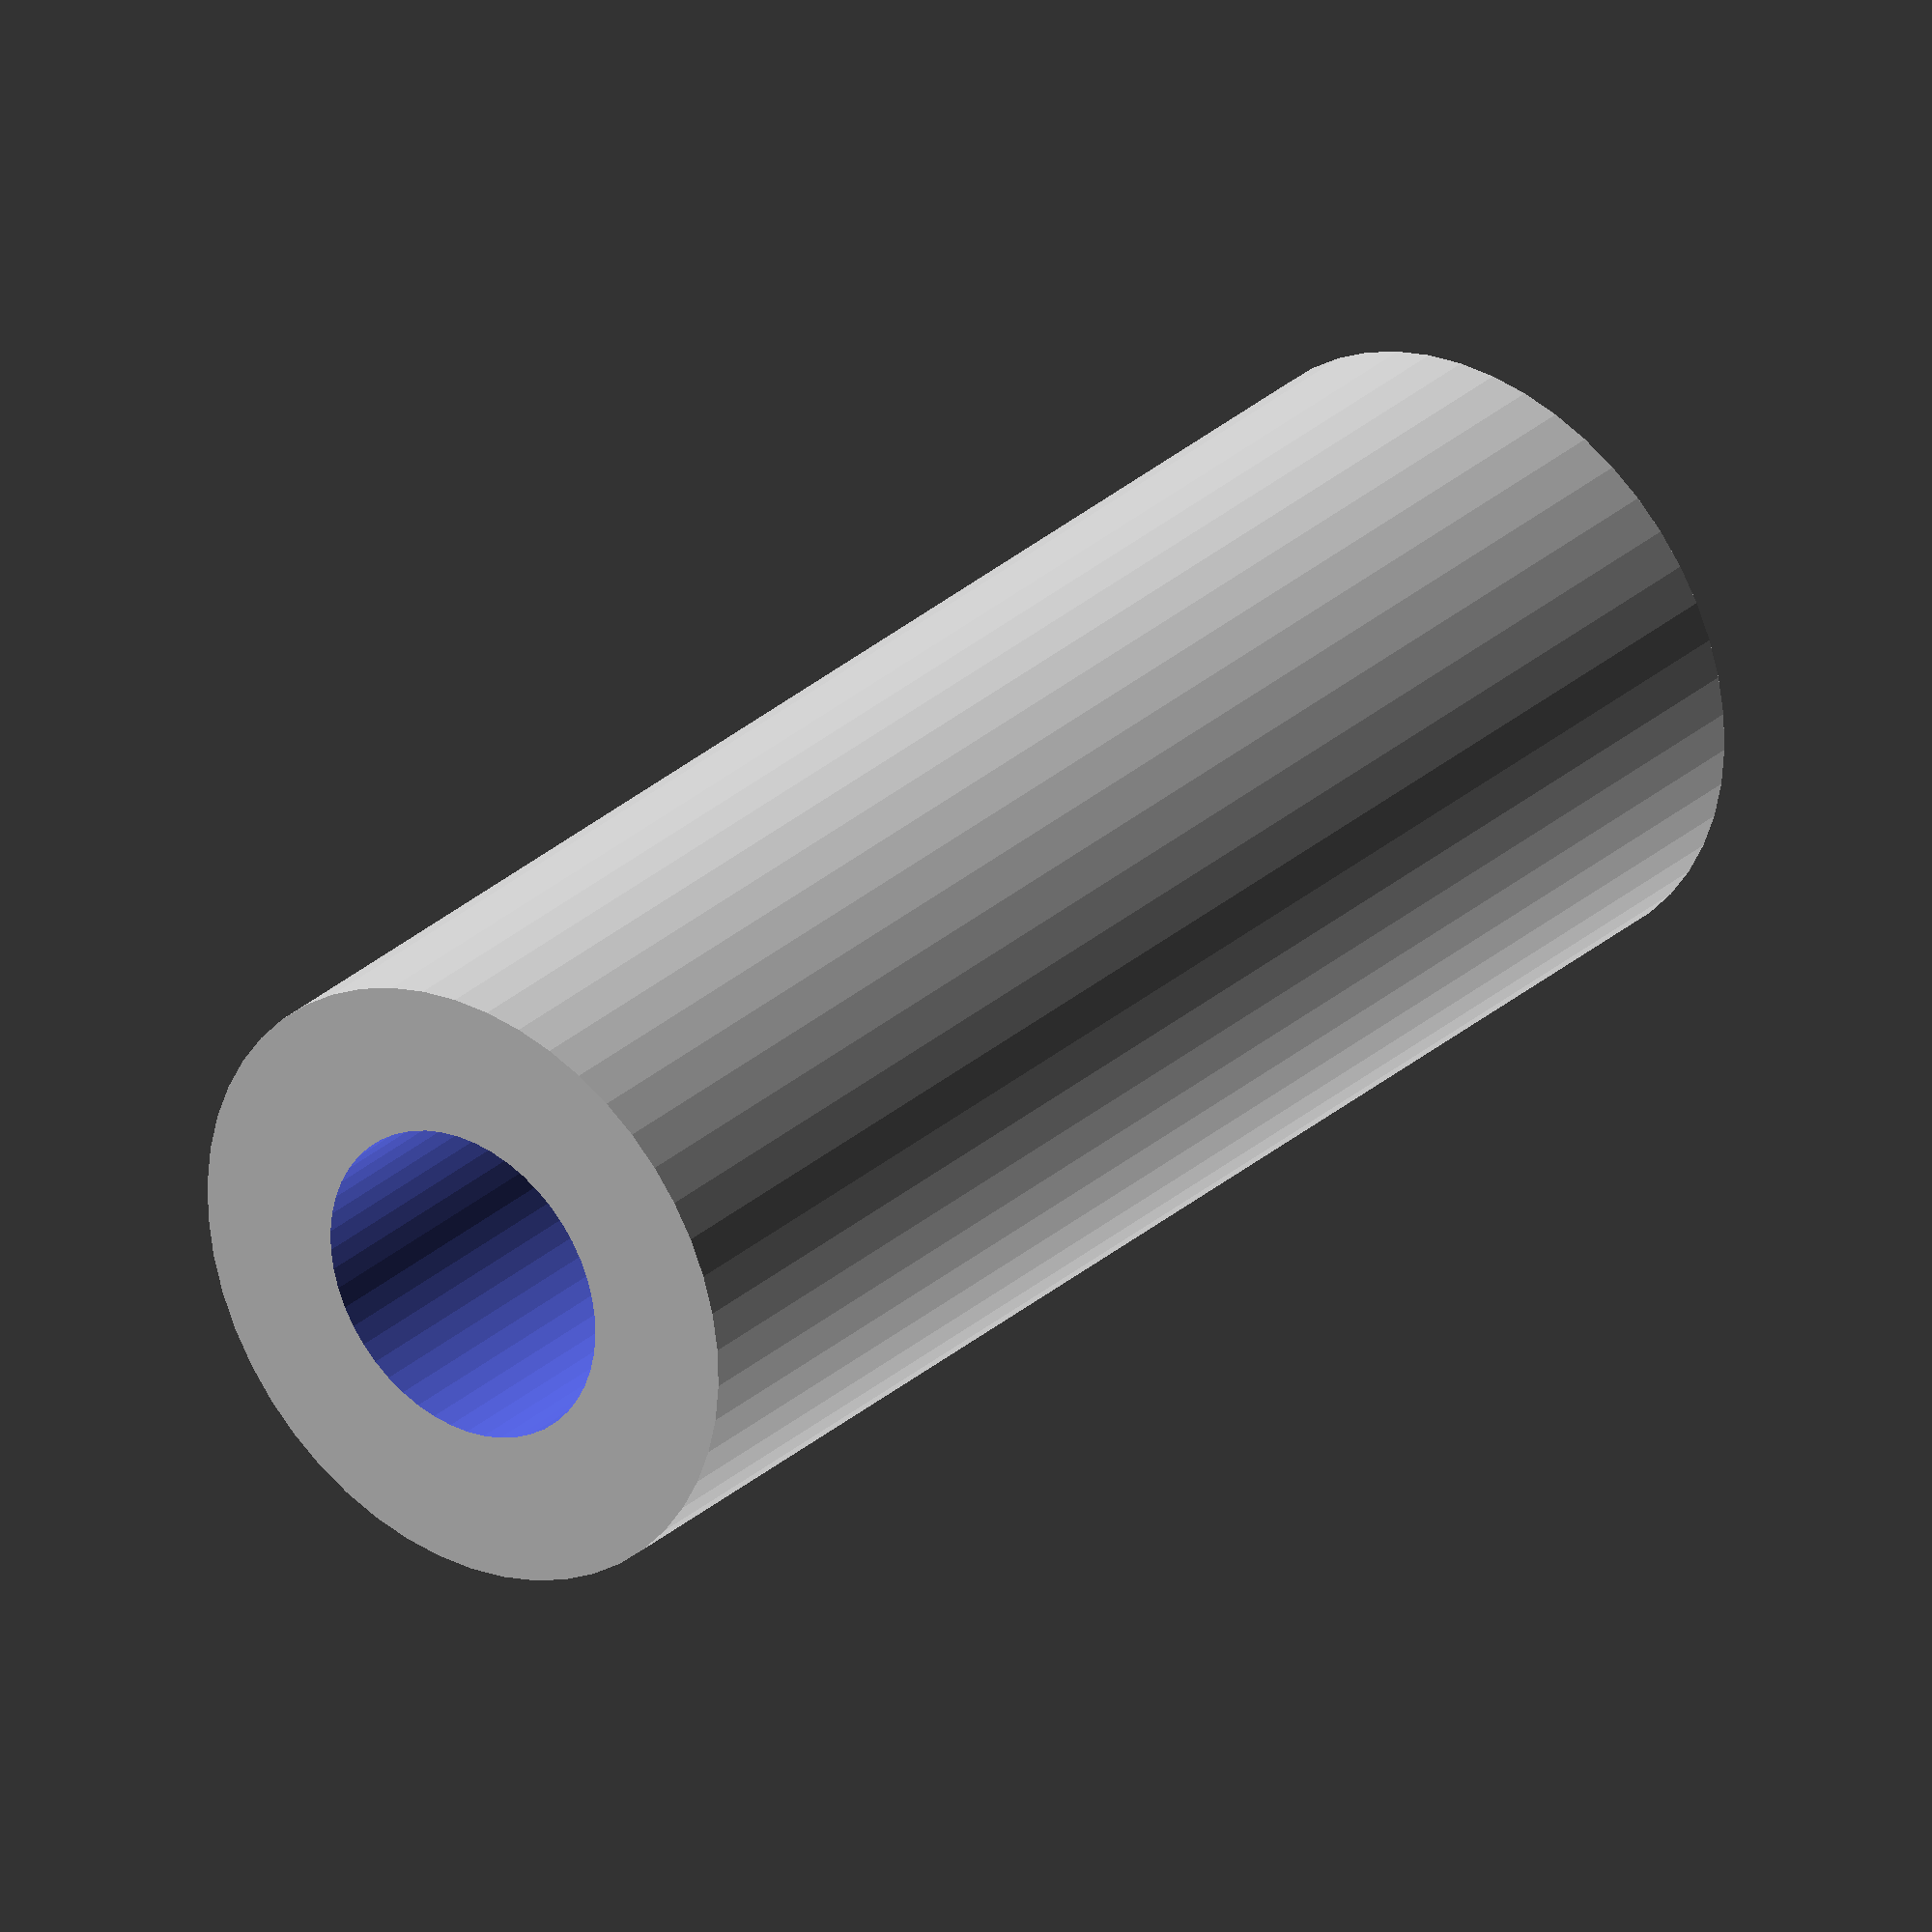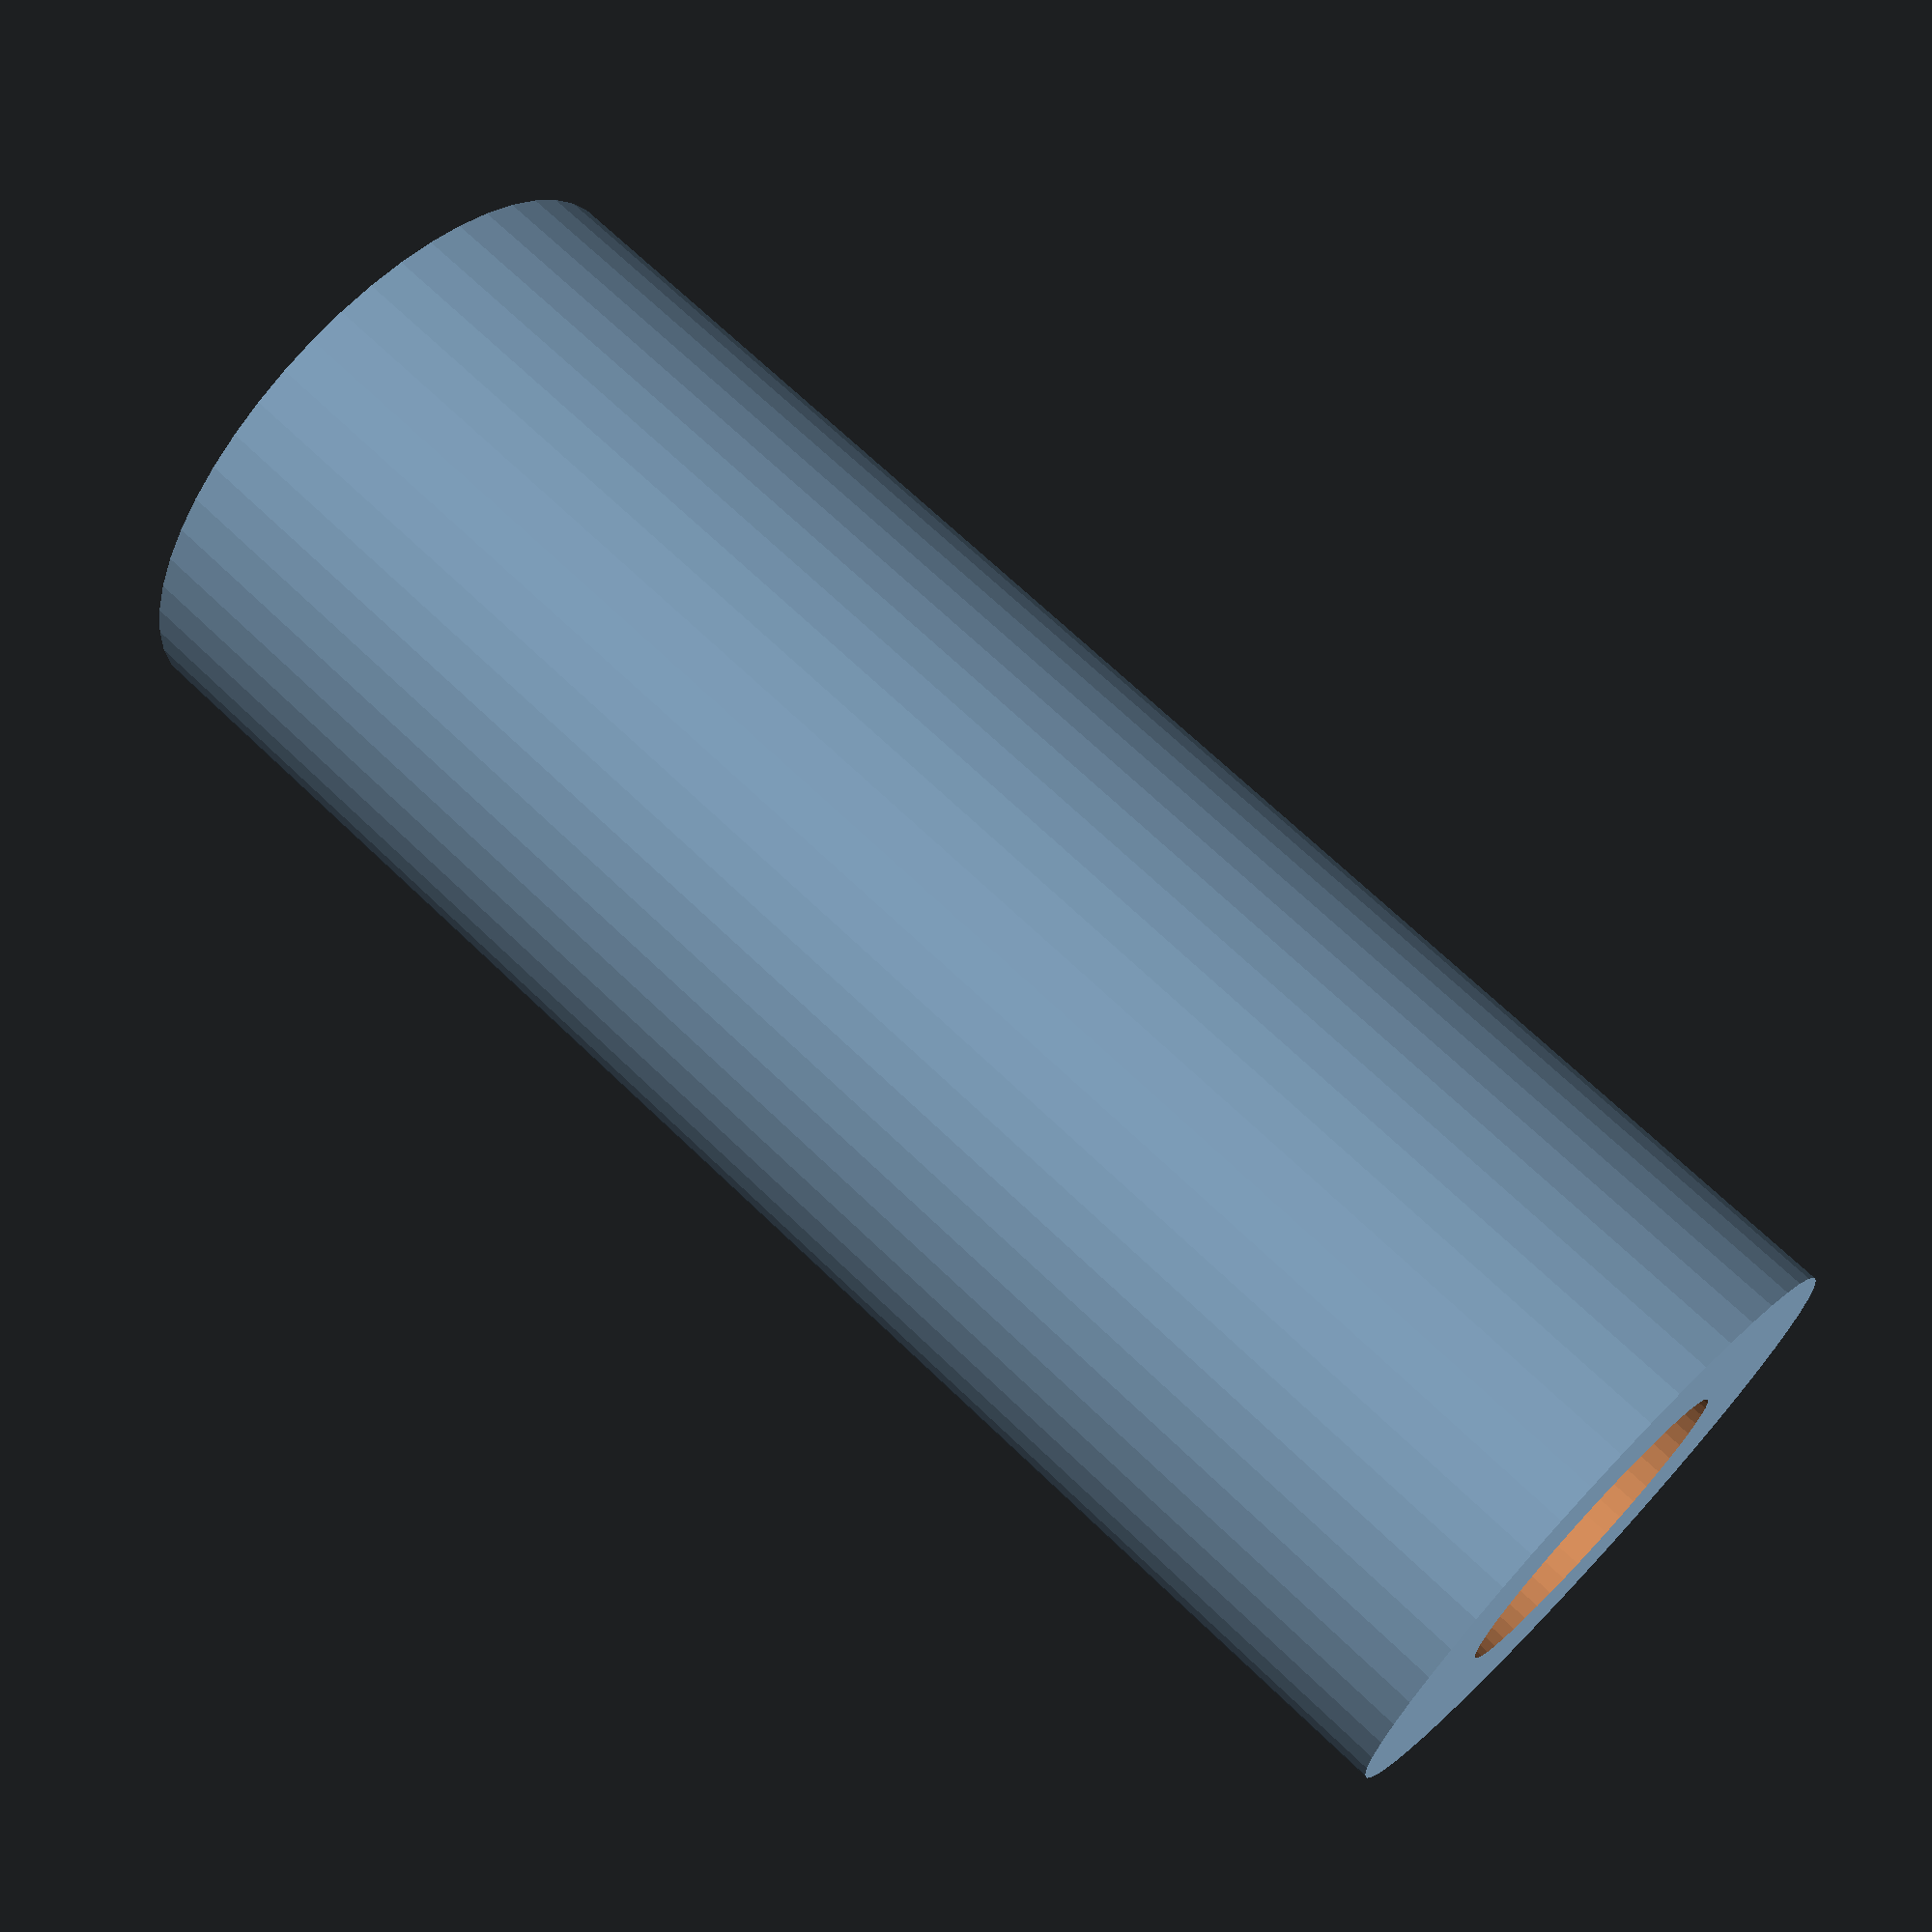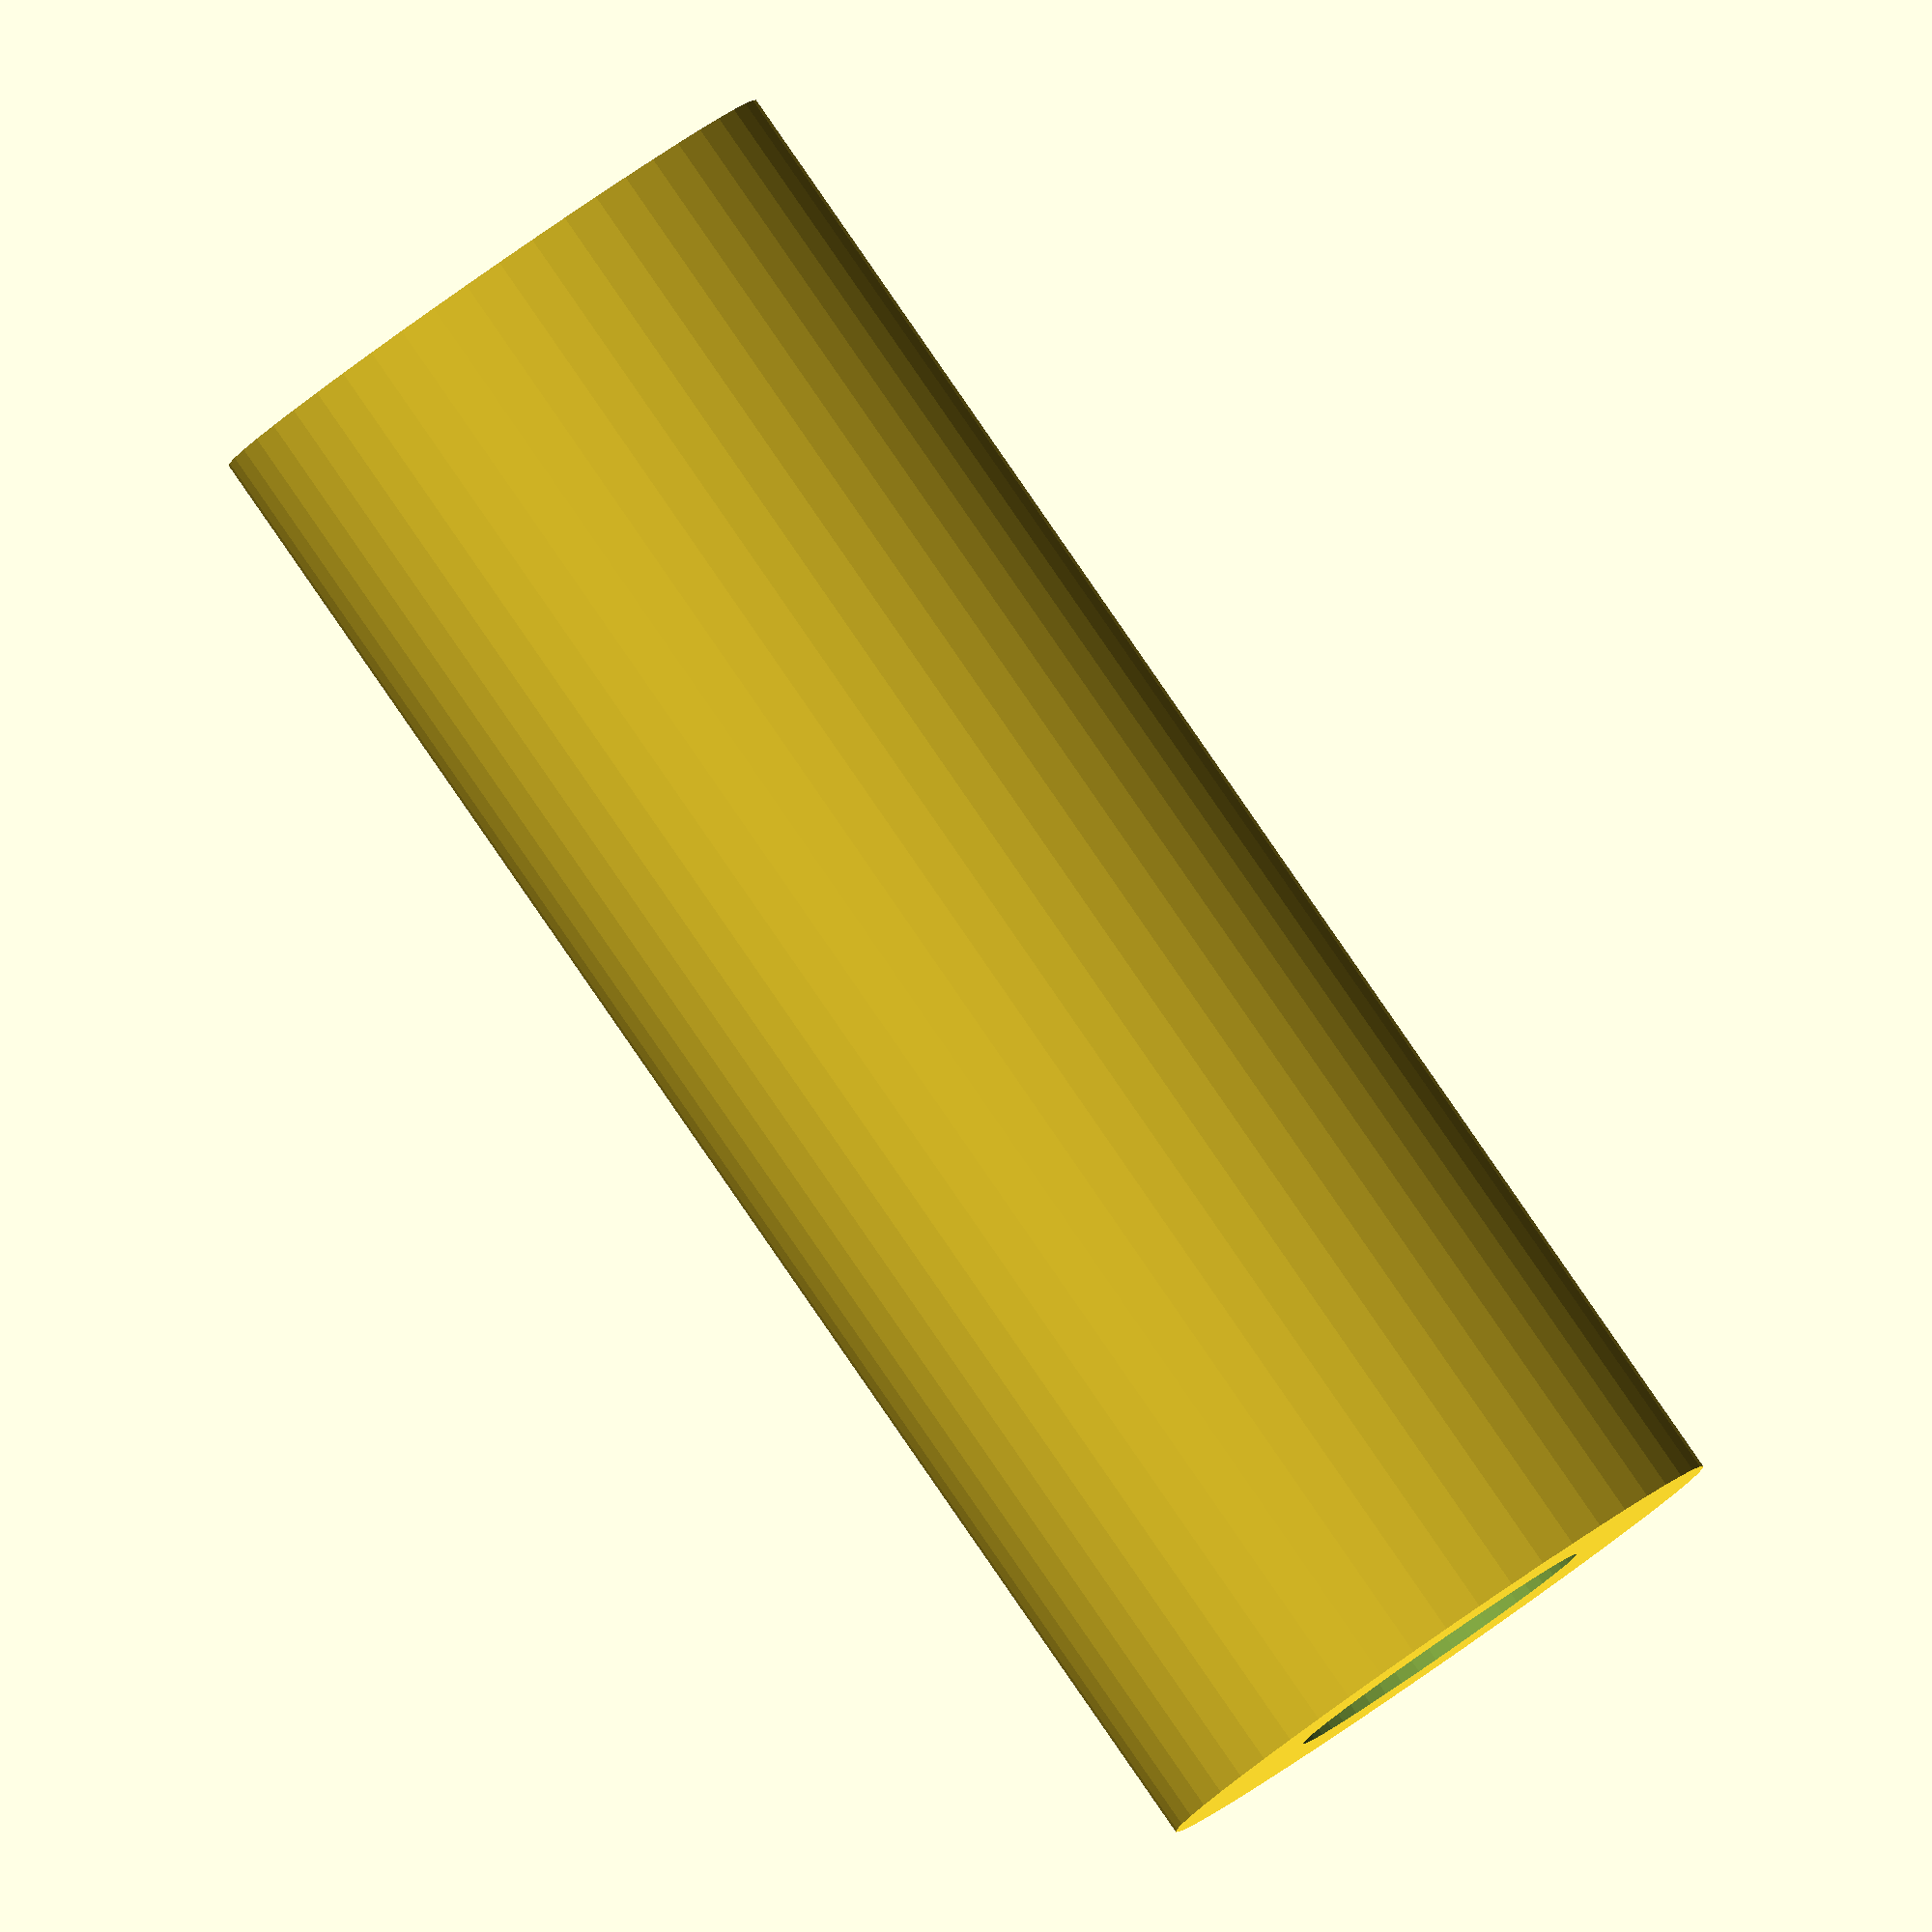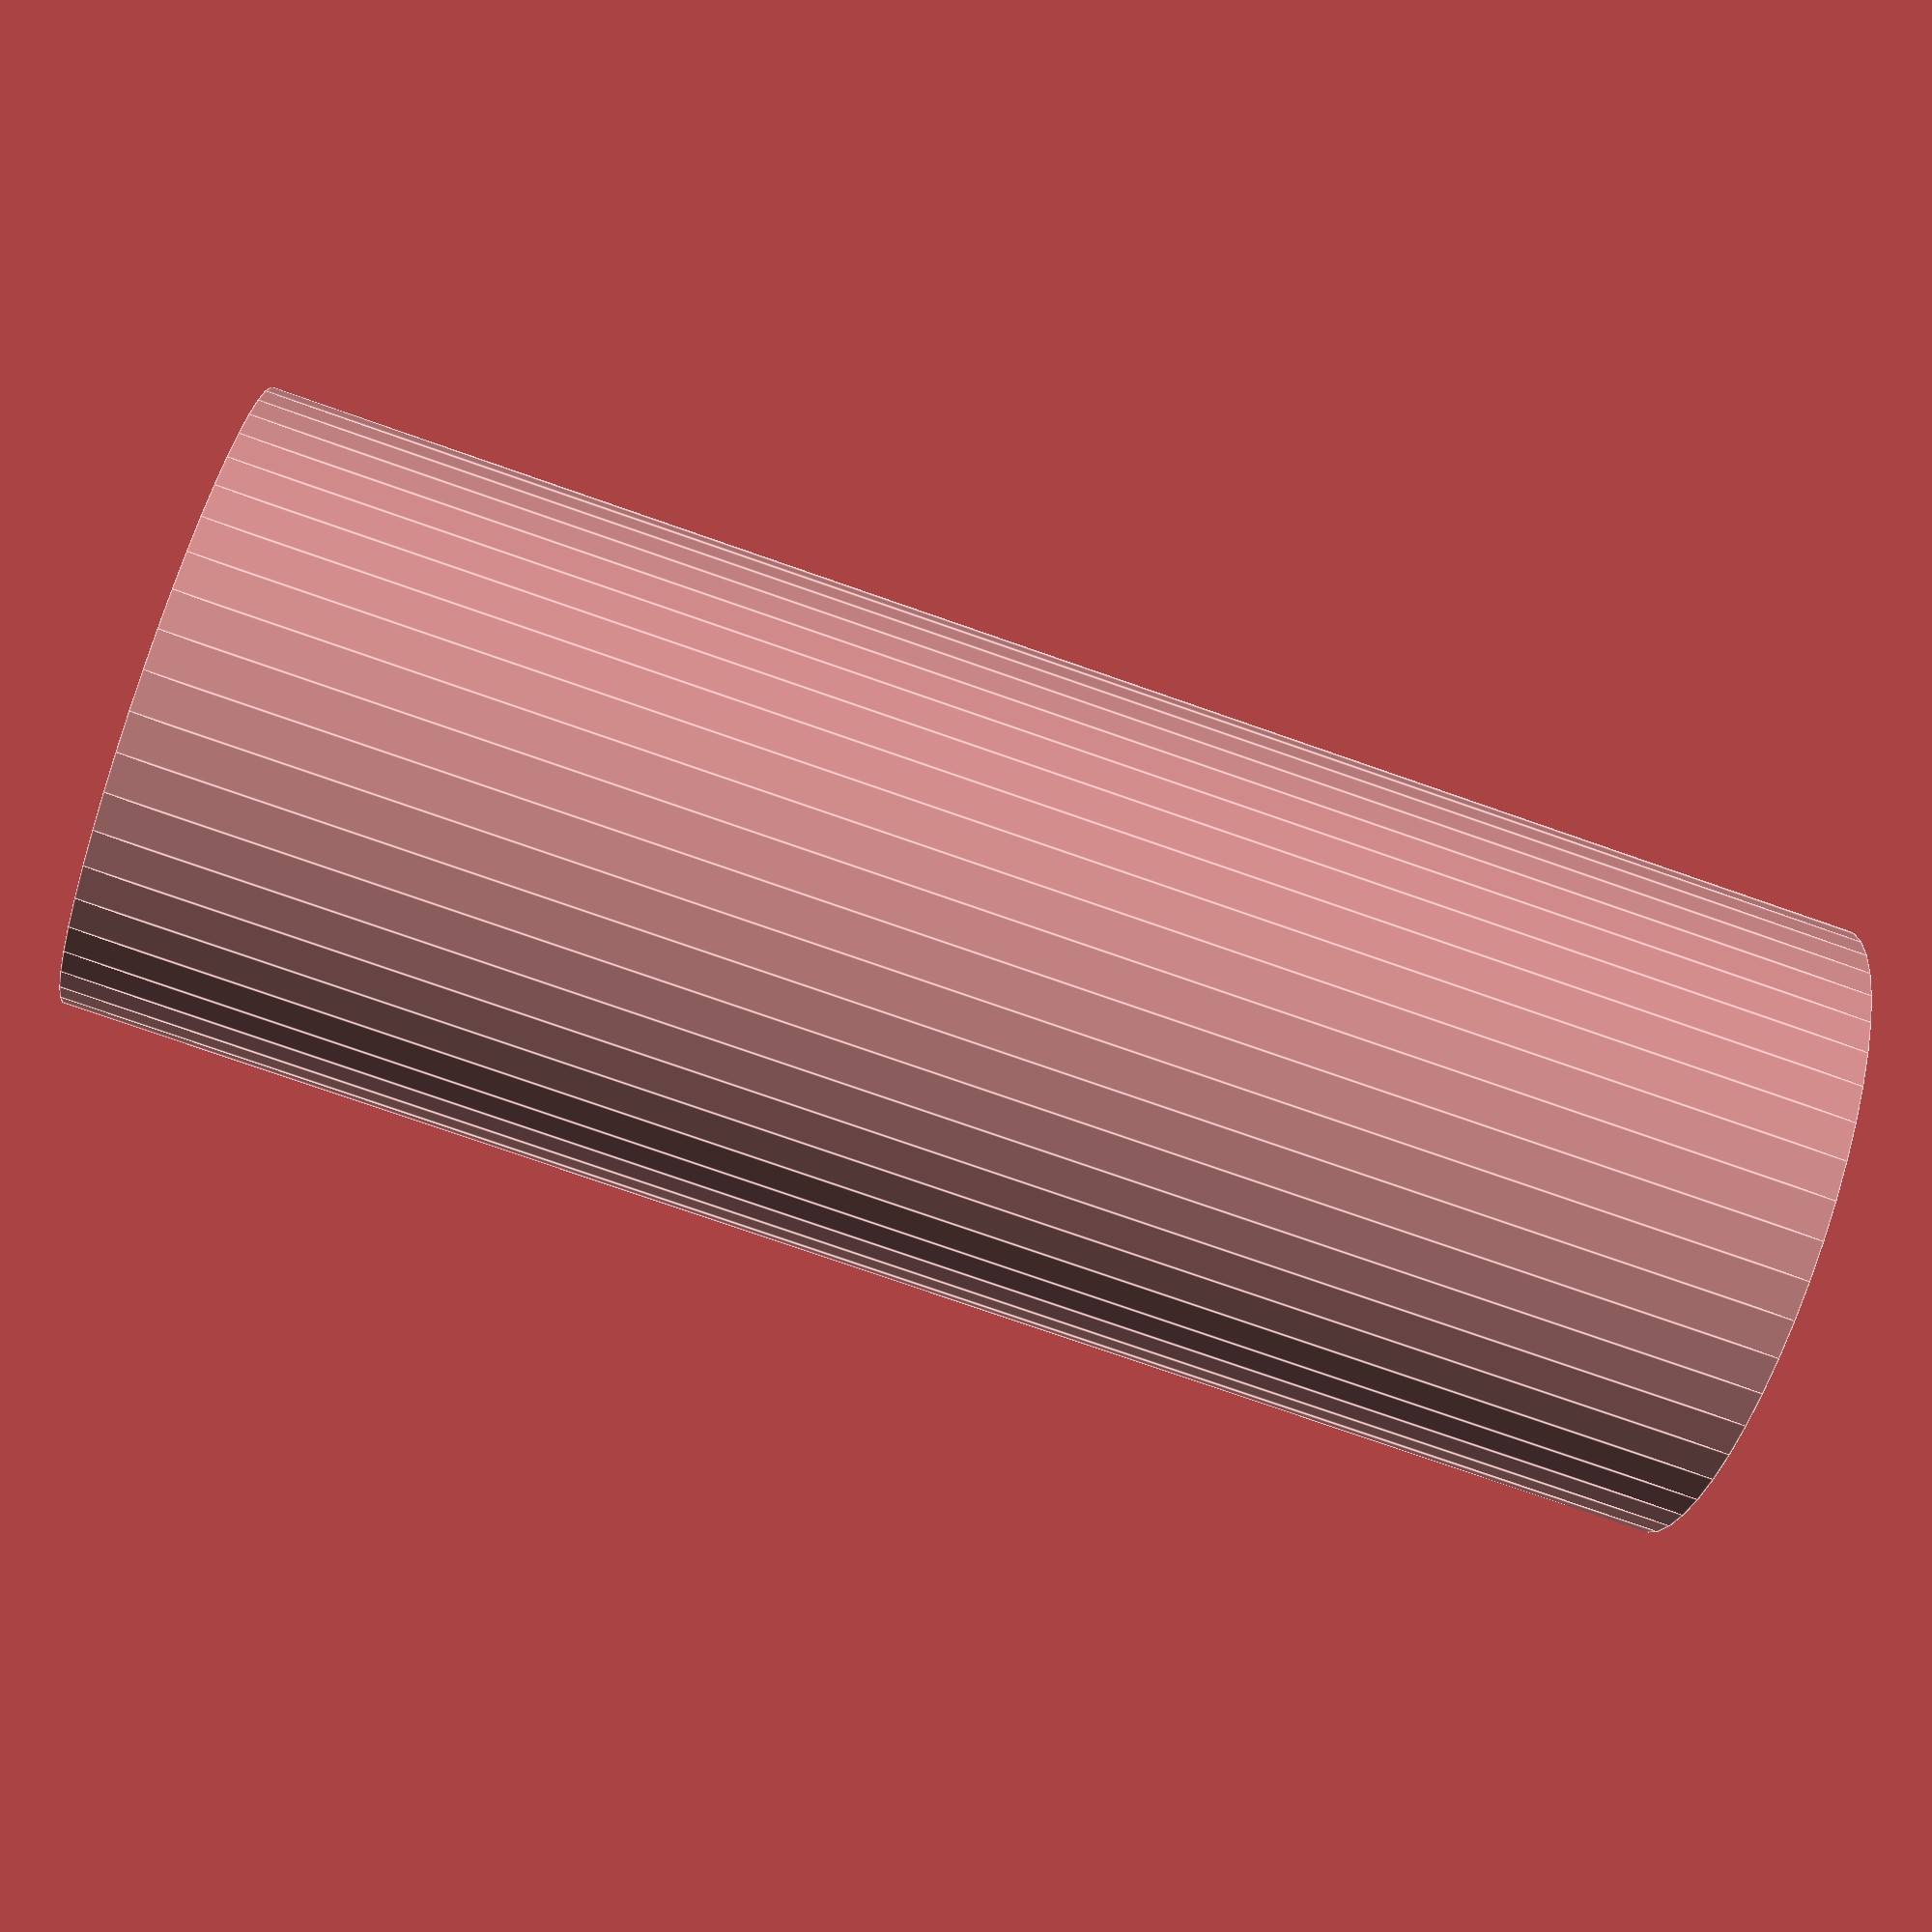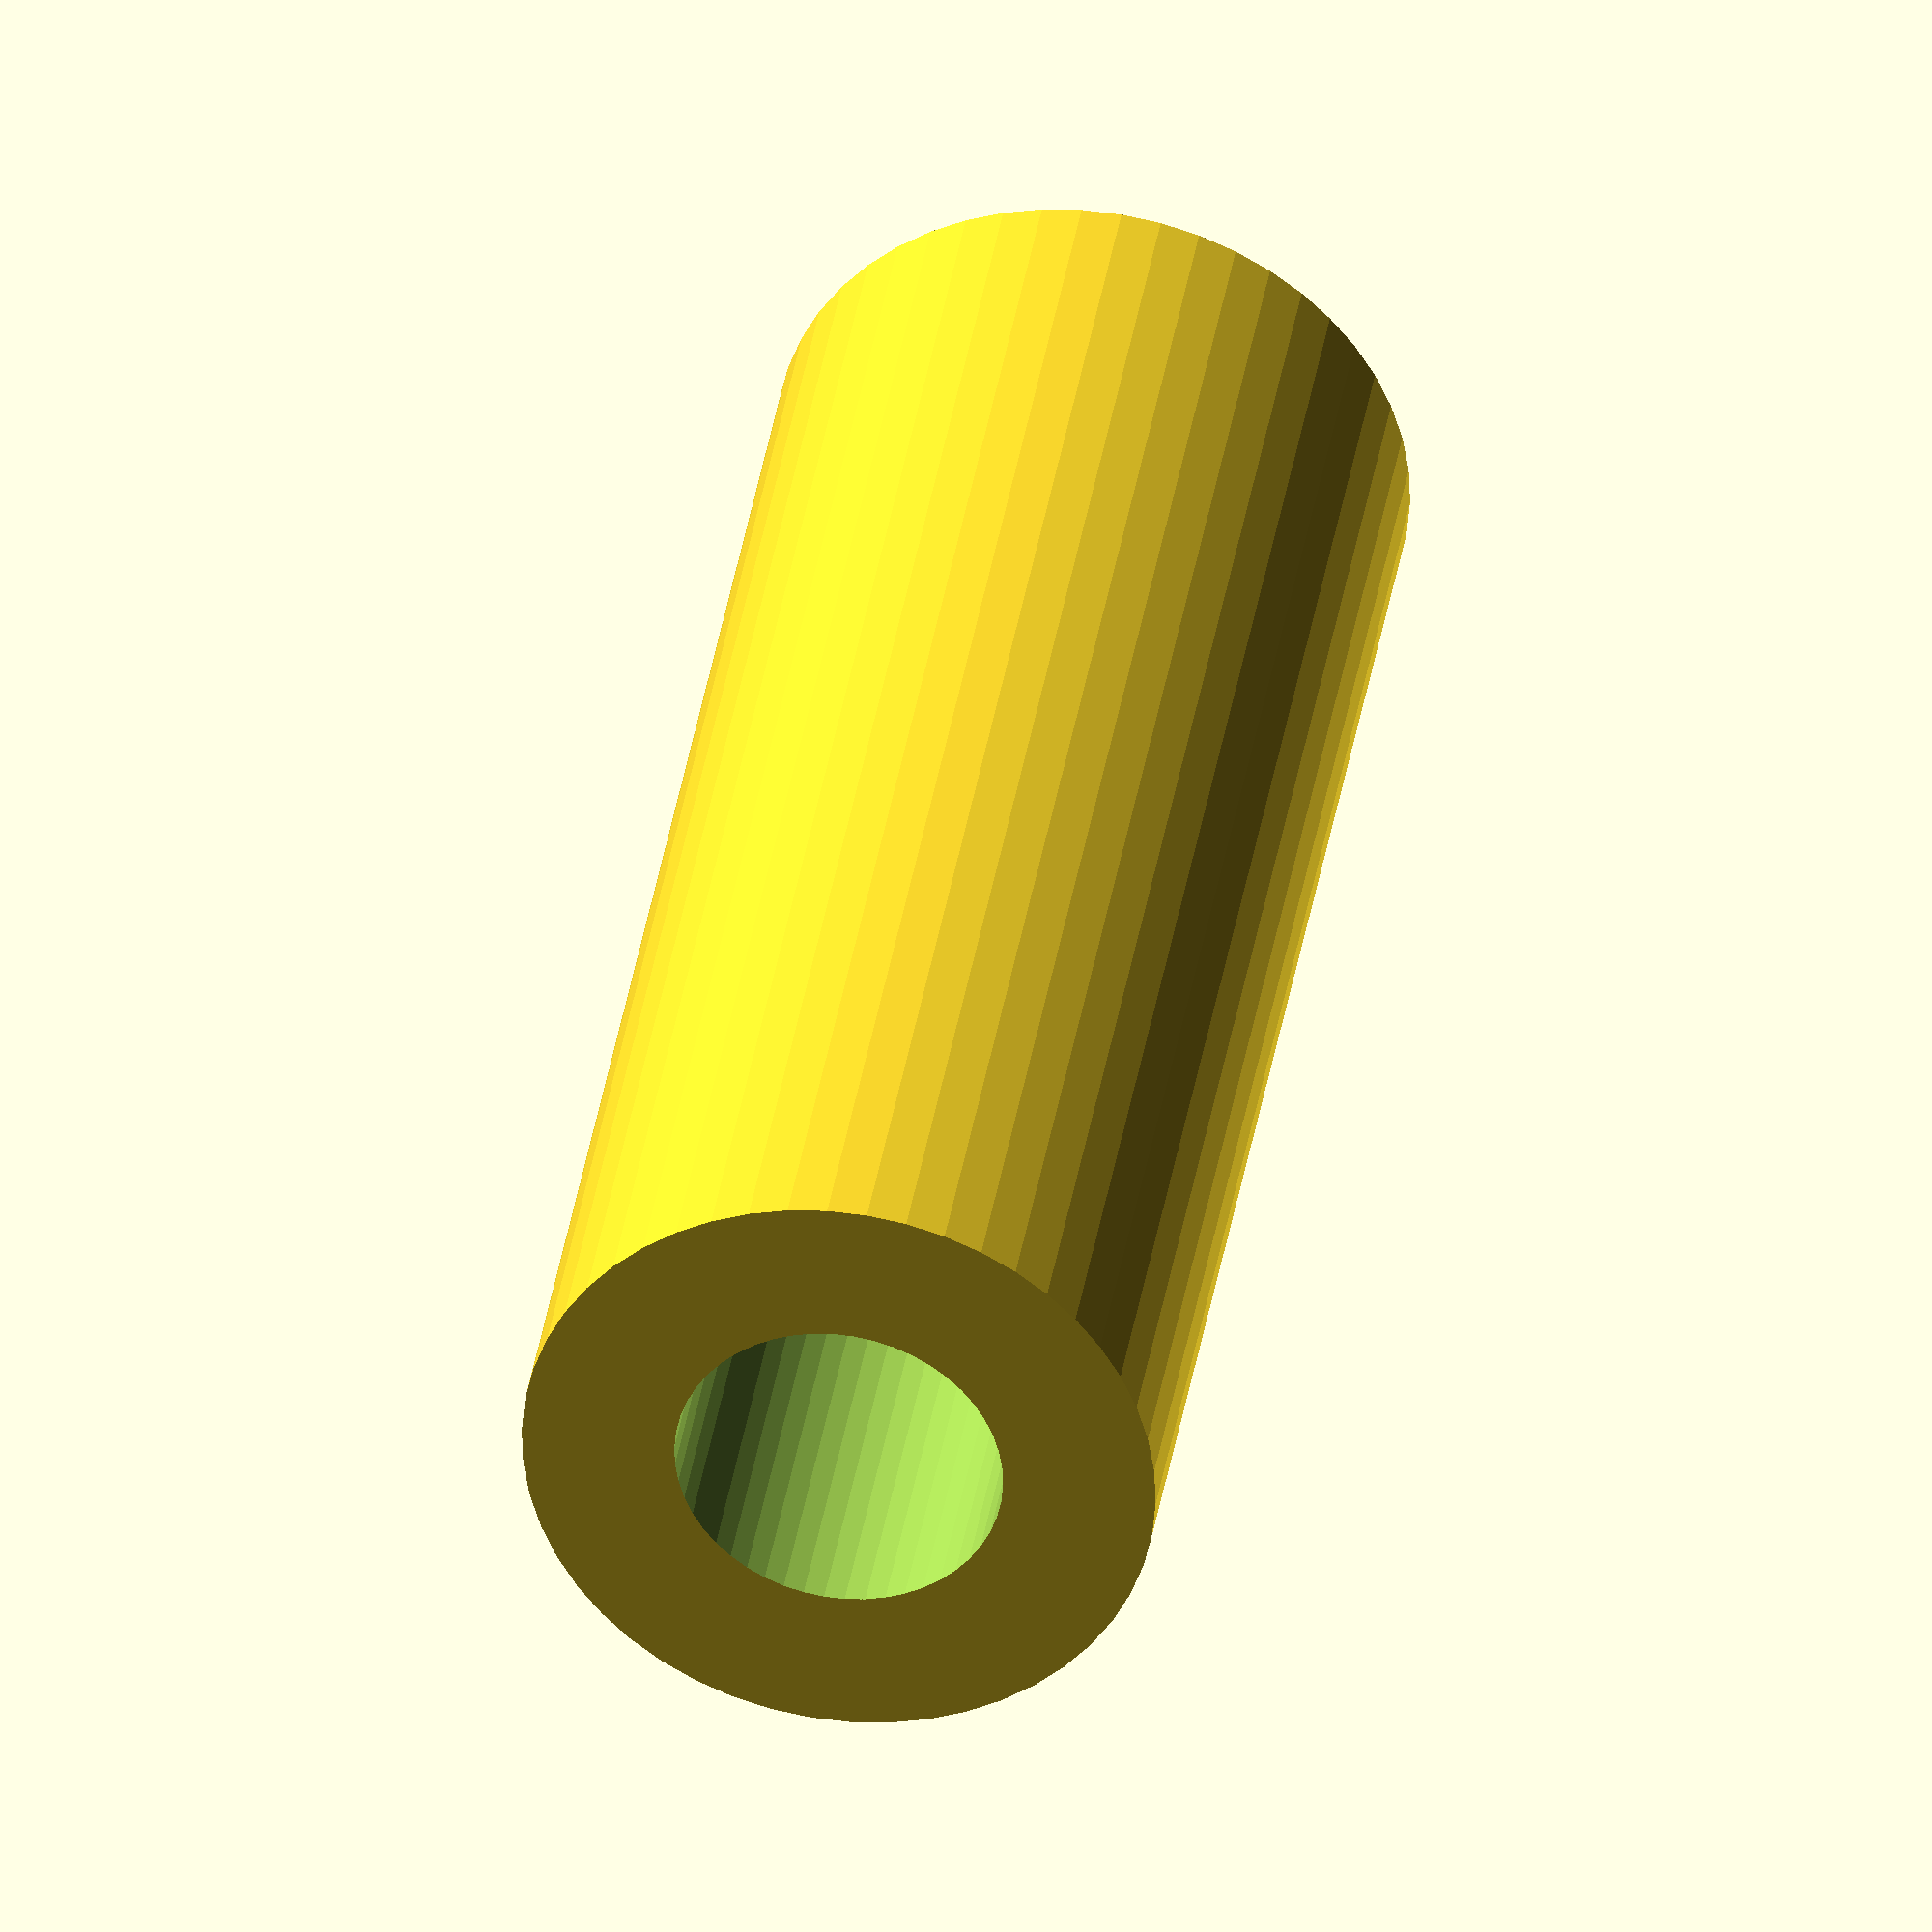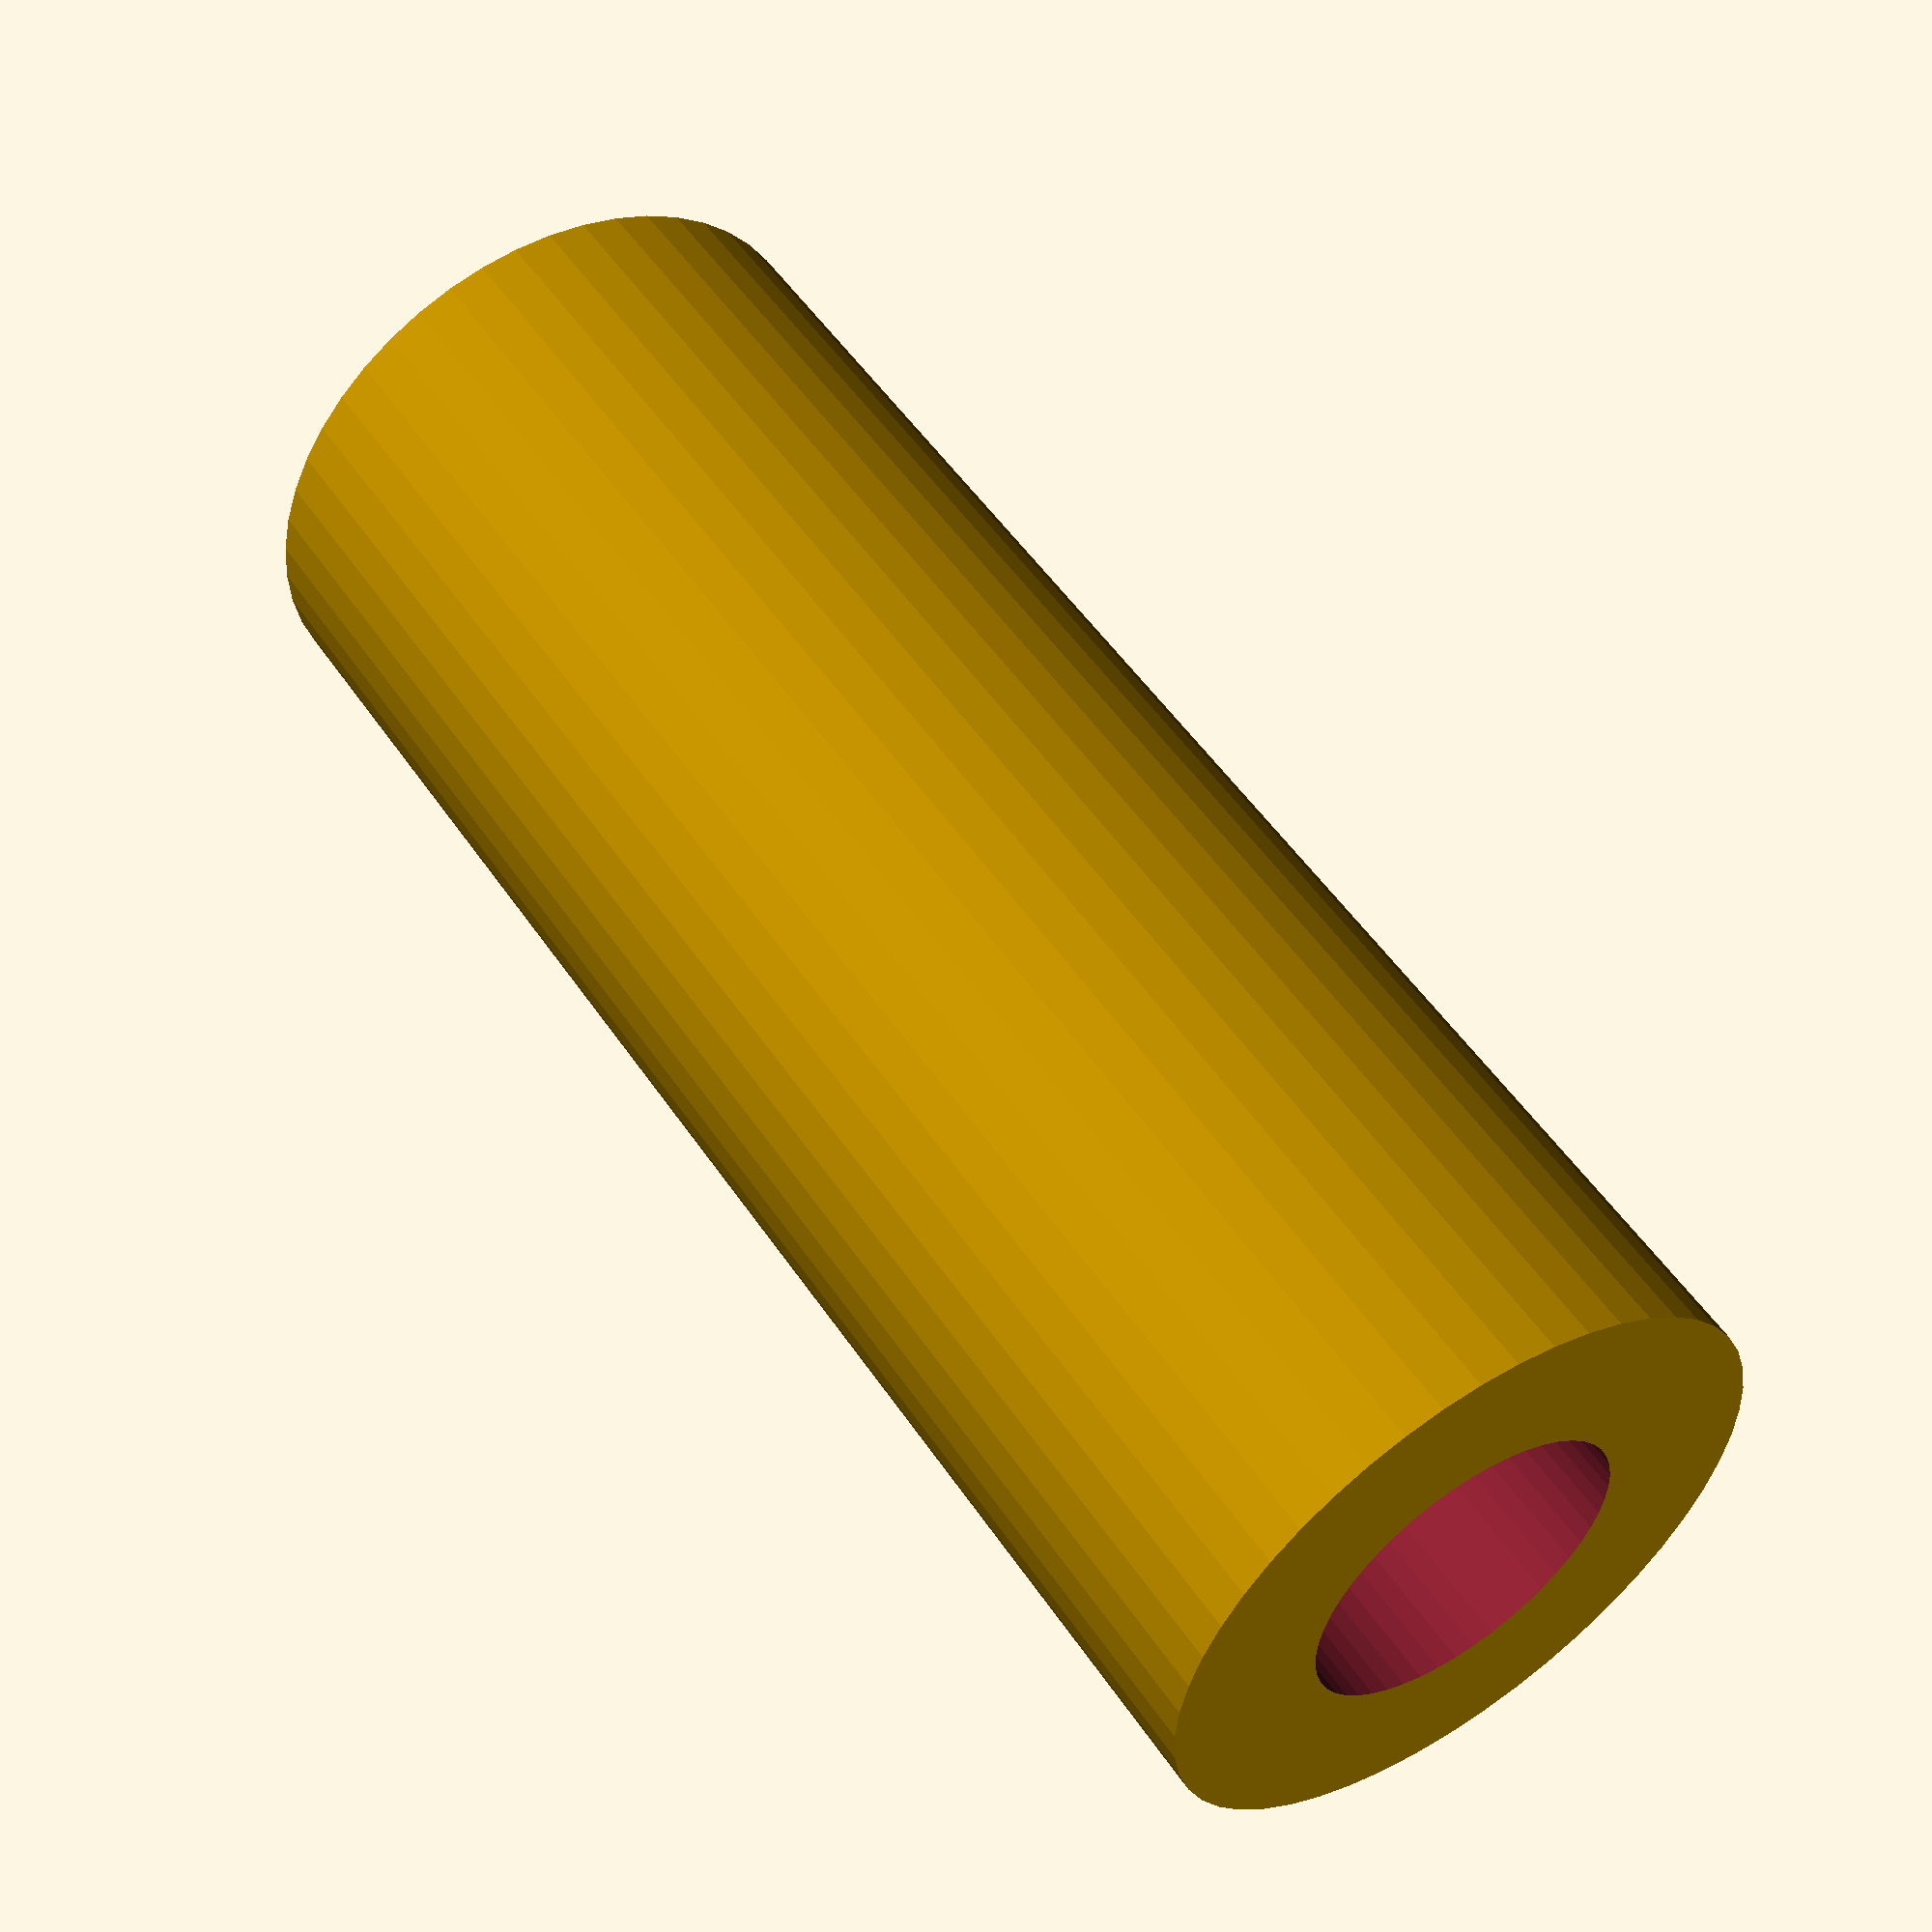
<openscad>
$fn = 50;


difference() {
	union() {
		translate(v = [0, 0, -35.0000000000]) {
			cylinder(h = 70, r = 13.5000000000);
		}
	}
	union() {
		translate(v = [0, 0, -100.0000000000]) {
			cylinder(h = 200, r = 7);
		}
	}
}
</openscad>
<views>
elev=331.3 azim=297.0 roll=37.2 proj=o view=wireframe
elev=290.8 azim=258.8 roll=133.9 proj=p view=wireframe
elev=272.8 azim=149.1 roll=325.3 proj=o view=wireframe
elev=257.2 azim=147.3 roll=109.2 proj=p view=edges
elev=142.5 azim=336.9 roll=351.2 proj=o view=solid
elev=127.8 azim=15.5 roll=213.1 proj=p view=wireframe
</views>
